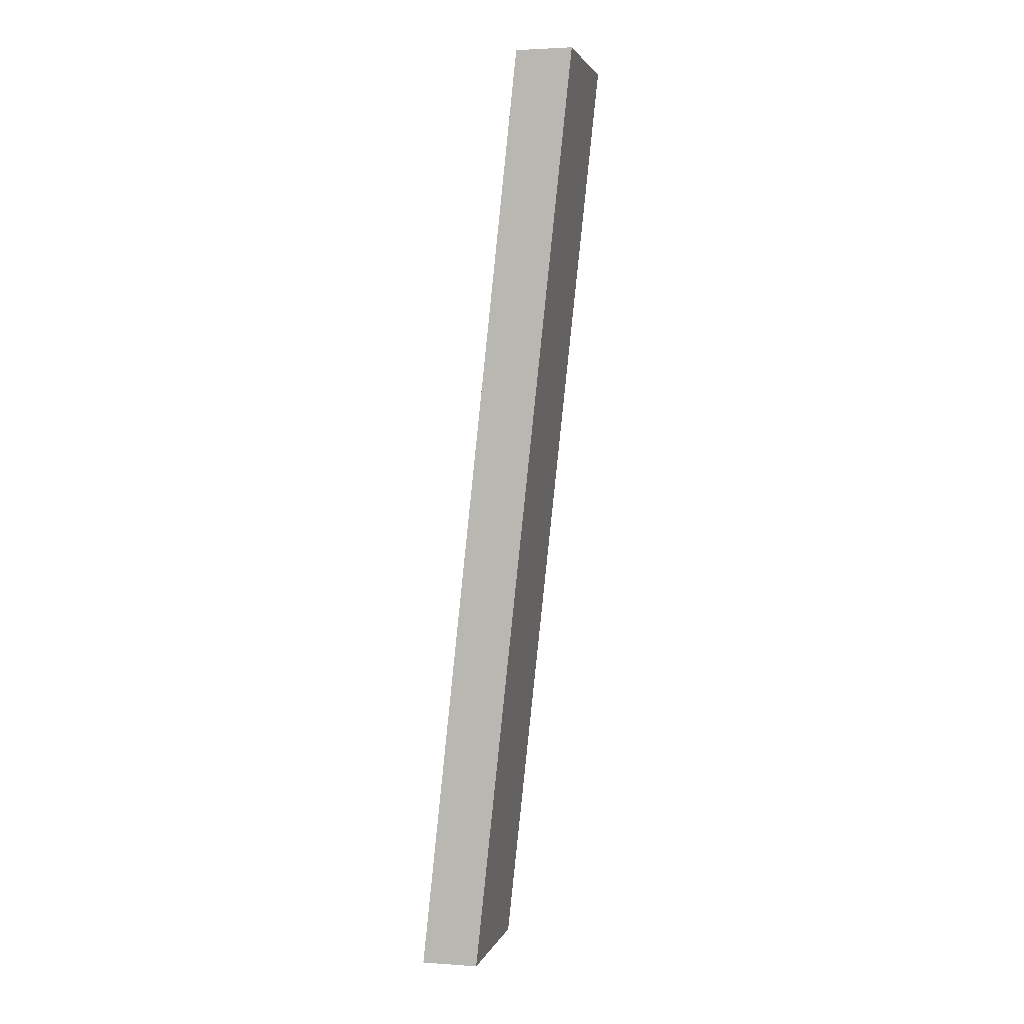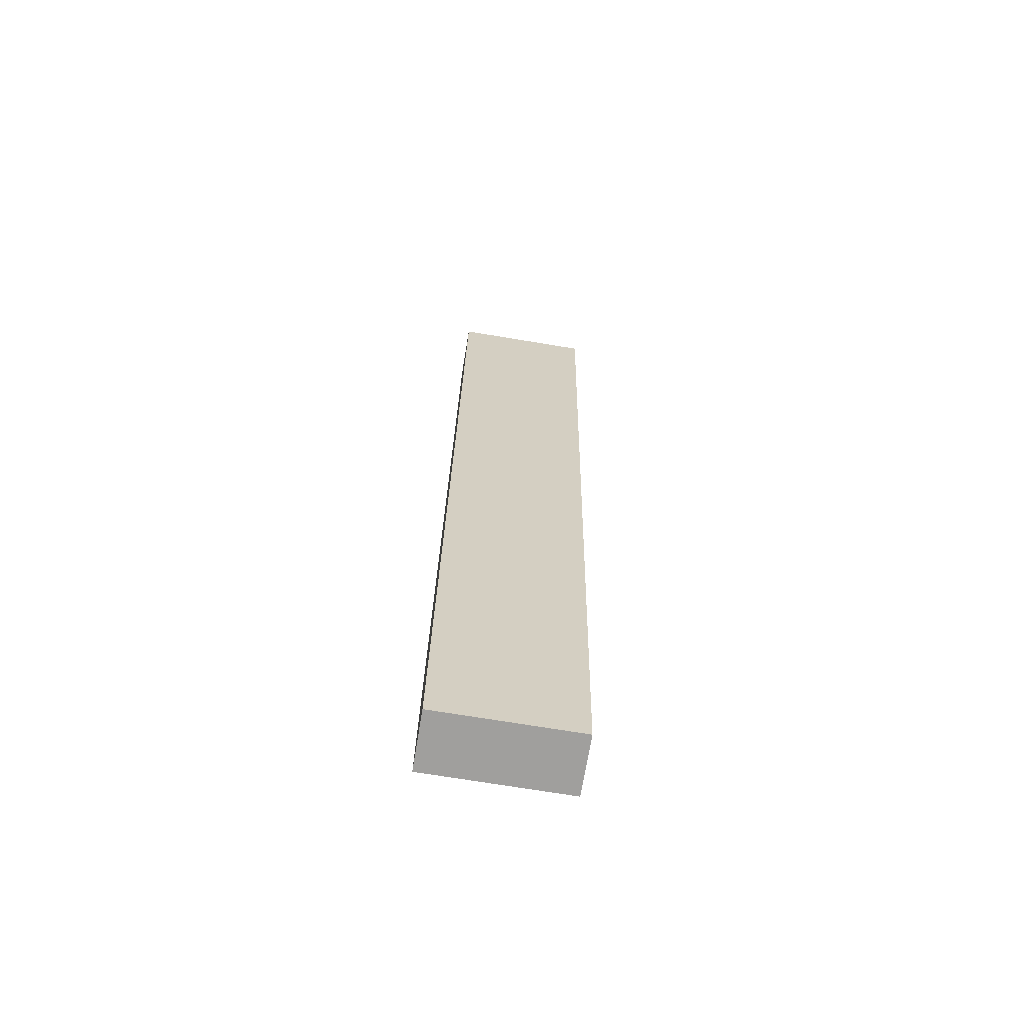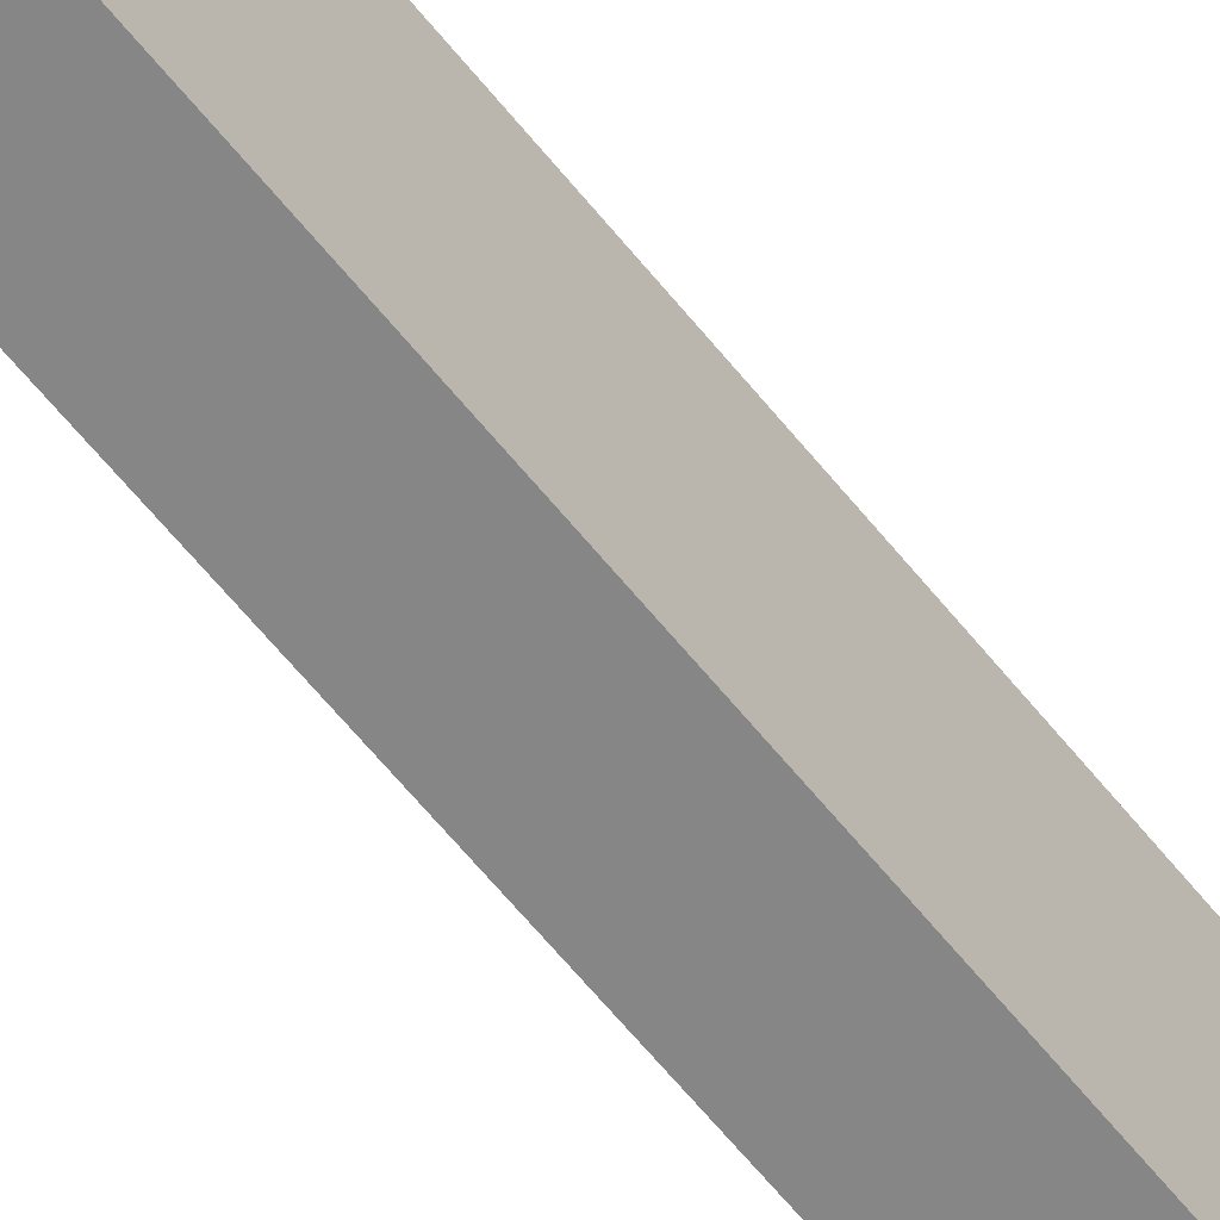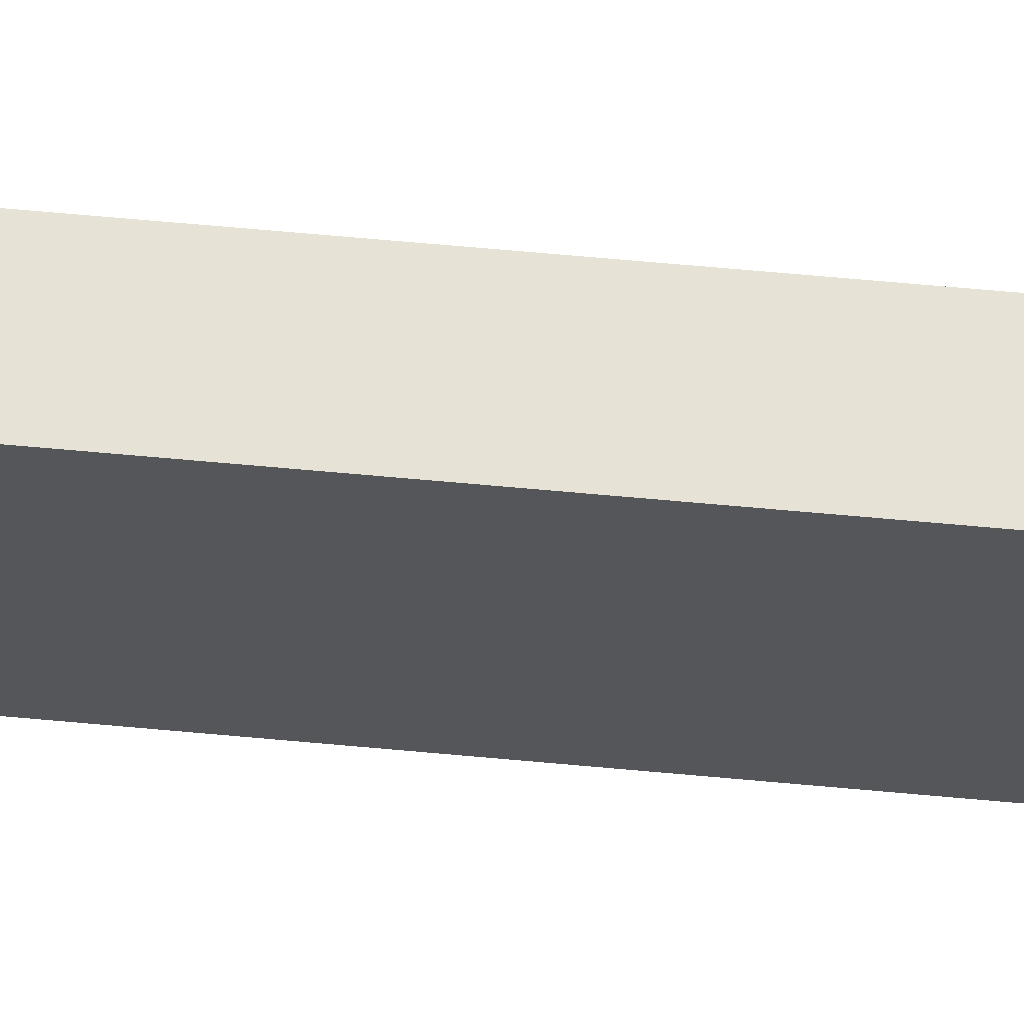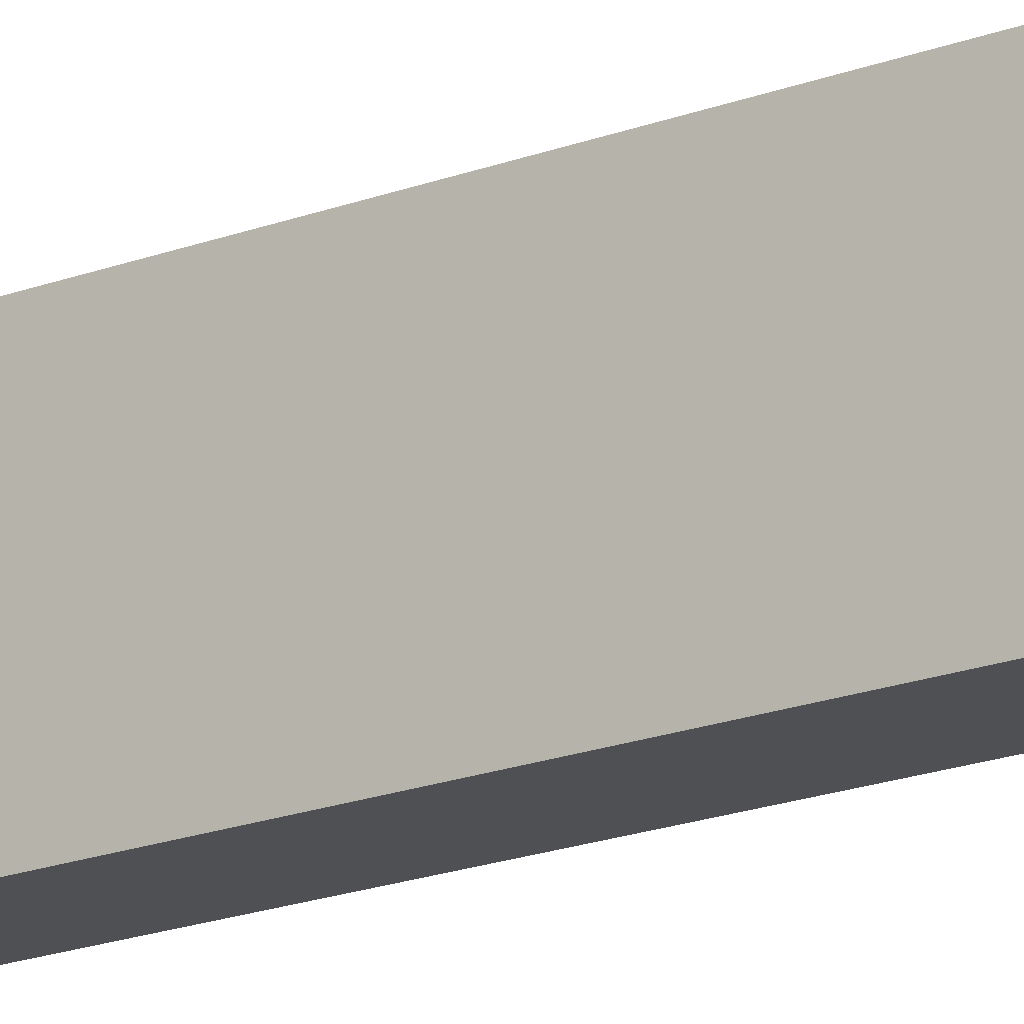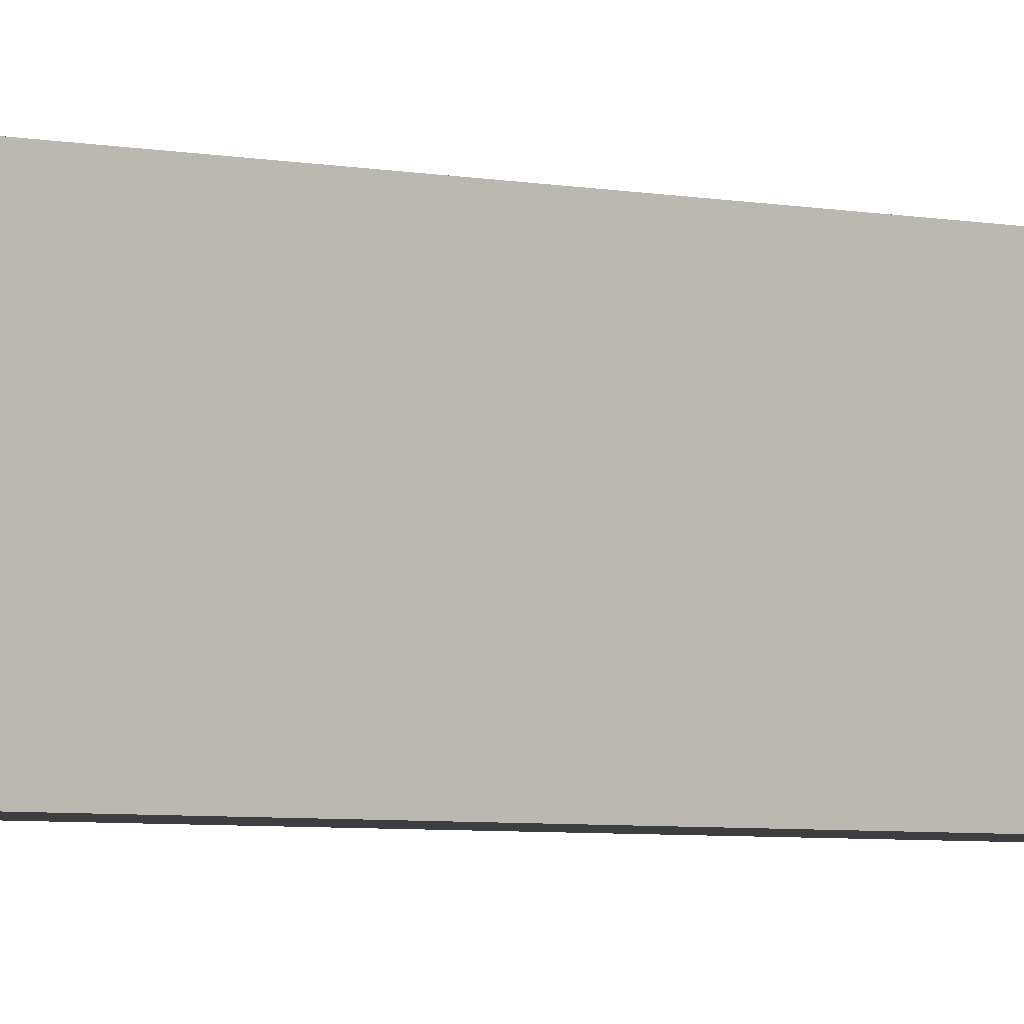
<metadata>
{"format":"obj","ext":"obj","renderer":"f3d","projection":"perspective","resolution":1024,"background":"white","views":[{"elev":2.6,"azim":13.6,"up":"+Y"},{"elev":-71.3,"azim":80.6,"up":"+Y"},{"elev":-62.2,"azim":32.5,"up":"+Z"},{"elev":63.8,"azim":89.3,"up":"+Z"},{"elev":-18.6,"azim":-59.6,"up":"+Z"},{"elev":-3.6,"azim":-136.8,"up":"+Z"}]}
</metadata>
<code>
v -0.1924 0.05956 0.4184
v -0.2138 -0.1425 0.4184
v -0.1686 0.1101 0.4335
v -0.2093 -0.04145 0.4184
v -0.1632 0.1606 0.4485
v -0.1686 0.1101 0.4636
v -0.1847 -0.04145 0.4335
v -0.1793 0.009055 0.4485
v -0.2061 -0.2435 0.4335
v -0.19 -0.09195 0.4335
v -0.2008 -0.193 0.4259
v -0.2008 -0.193 0.441
v -0.1954 -0.1425 0.4335
v -0.1954 -0.1425 0.4636
v -0.1739 0.05956 0.4485
v -0.2061 -0.2435 0.4485
v -0.1847 -0.04145 0.4485
v -0.1954 -0.1425 0.4184
v -0.1755 0.1606 0.4184
v -0.1847 -0.04145 0.4184
v -0.1878 0.1606 0.4786
v -0.197 -0.04145 0.4184
v -0.2307 -0.2435 0.4786
v -0.2307 -0.2435 0.4184
v -0.1985 0.05956 0.4184
v -0.2061 -0.2435 0.4786
v -0.1878 0.1606 0.4184
v -0.2061 -0.2435 0.4184
v -0.1632 0.1606 0.4184
v -0.1632 0.1606 0.4786
v -0.1901 0.1101 0.4184
v -0.2008 0.009055 0.4184
f 30 19 27
f 22 2 1
f 30 23 26
f 30 27 21
f 23 30 21
f 26 23 24
f 27 23 21
f 16 9 12
f 29 20 19
f 15 3 6
f 22 19 20
f 13 10 17
f 17 14 13
f 18 11 28
f 22 18 28
f 23 4 24
f 5 6 3
f 22 20 18
f 8 6 30
f 20 7 18
f 24 16 26
f 14 12 13
f 30 26 14
f 30 14 17
f 26 16 14
f 11 12 9
f 4 25 32
f 31 32 25
f 10 7 8
f 15 8 7
f 18 13 11
f 14 16 12
f 24 28 9
f 24 9 16
f 28 11 9
f 13 12 11
f 13 18 10
f 20 15 7
f 30 17 8
f 19 5 29
f 17 10 8
f 18 7 10
f 19 30 5
f 8 15 6
f 20 29 3
f 20 3 15
f 29 5 3
f 30 6 5
f 2 32 1
f 19 22 1
f 28 24 2
f 28 2 22
f 24 4 2
f 19 31 27
f 19 1 31
f 2 4 32
f 23 27 25
f 23 25 4
f 27 31 25
f 1 32 31

</code>
